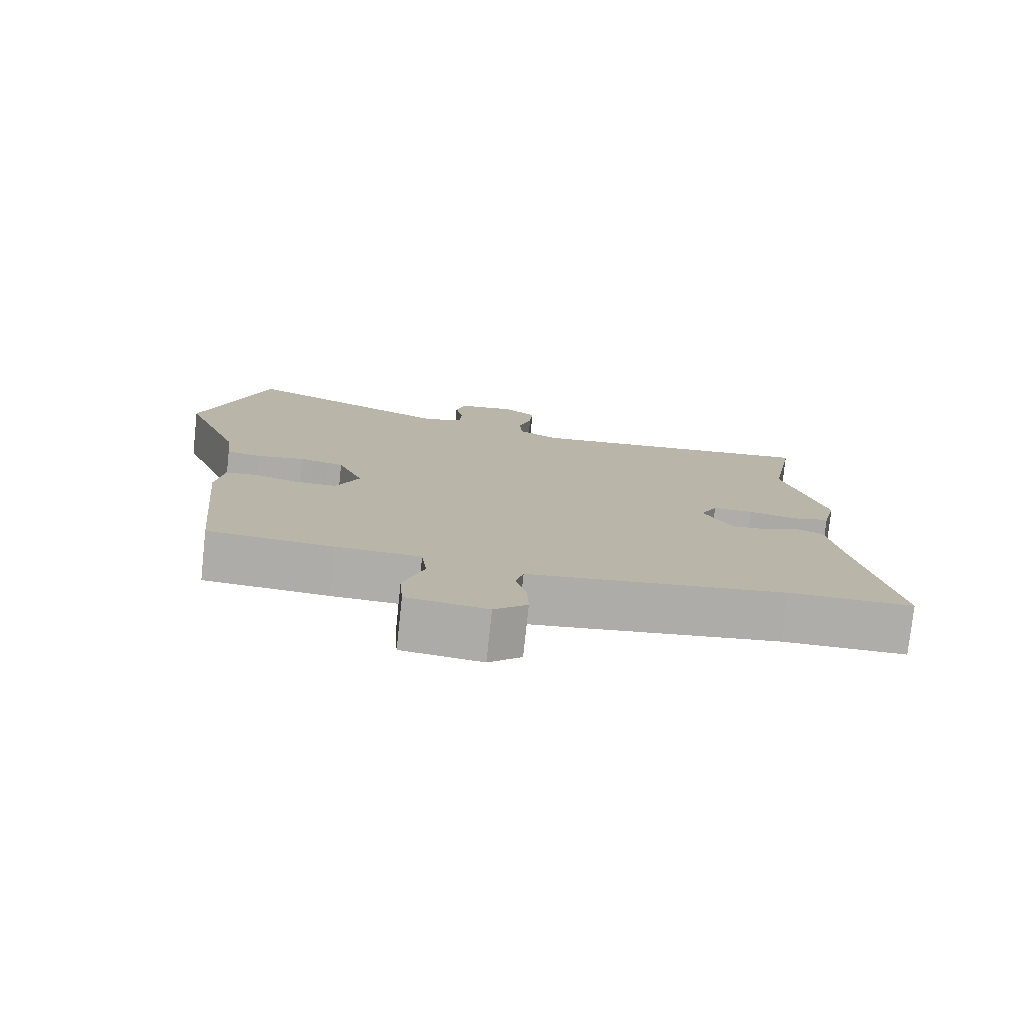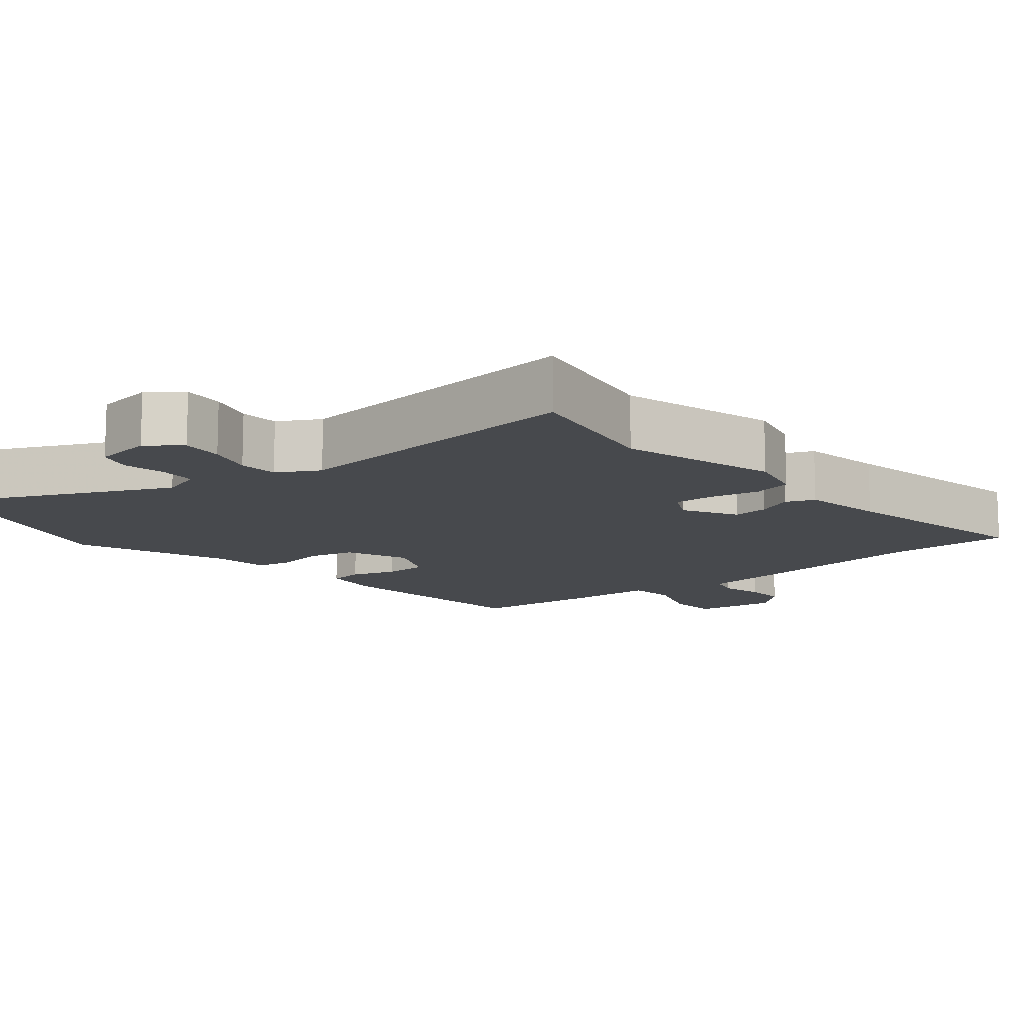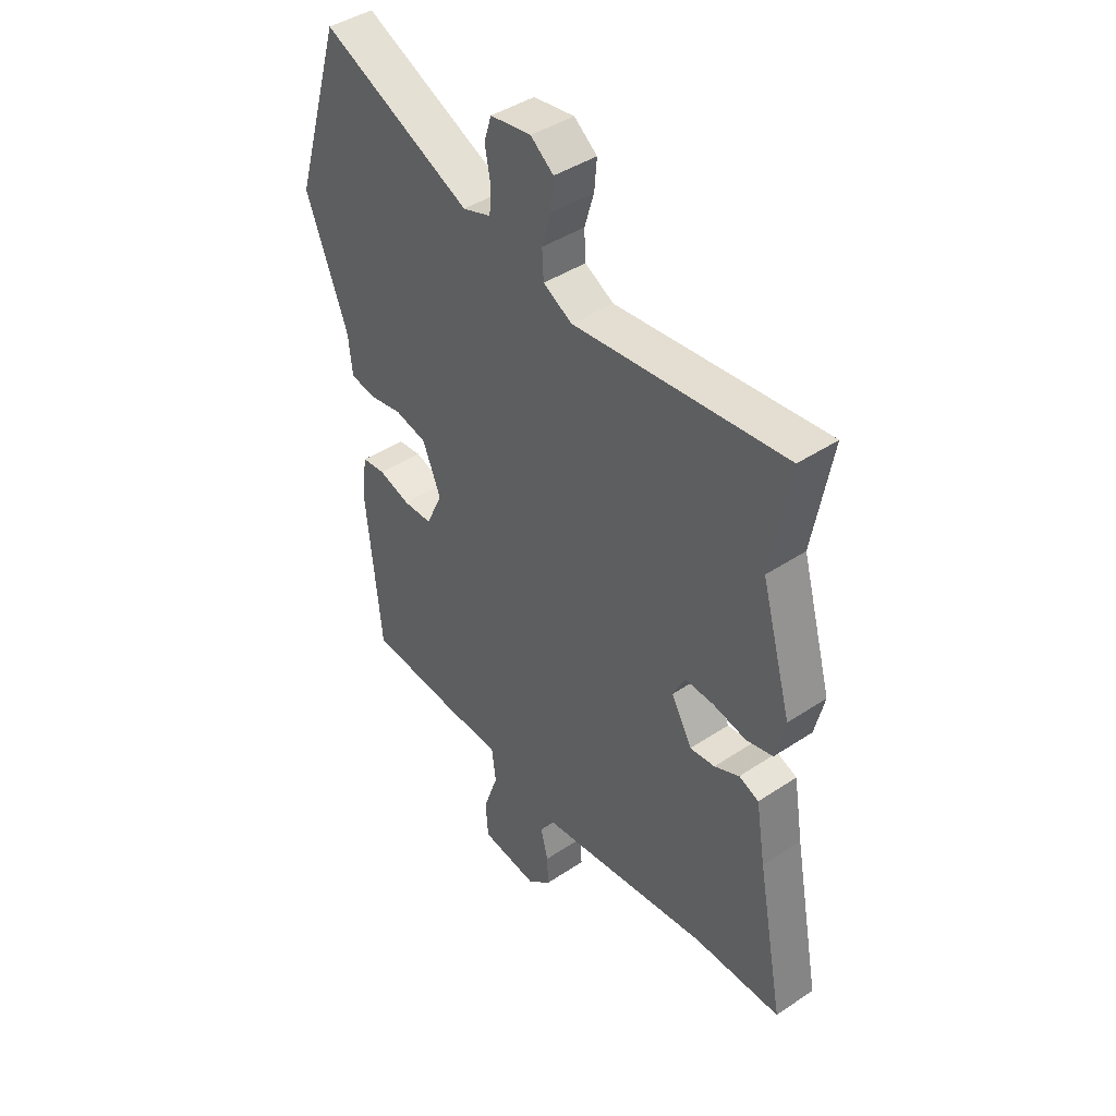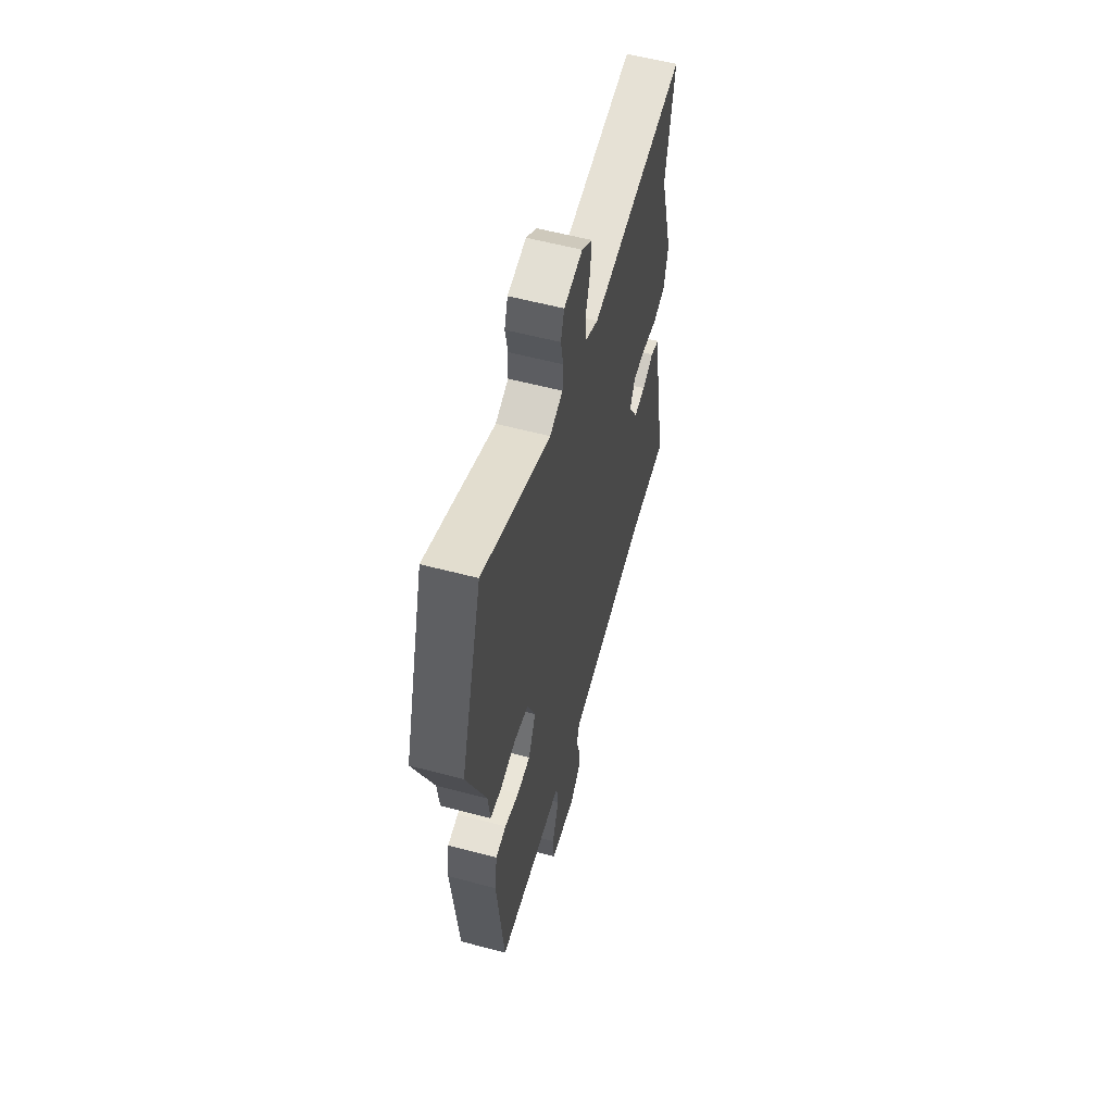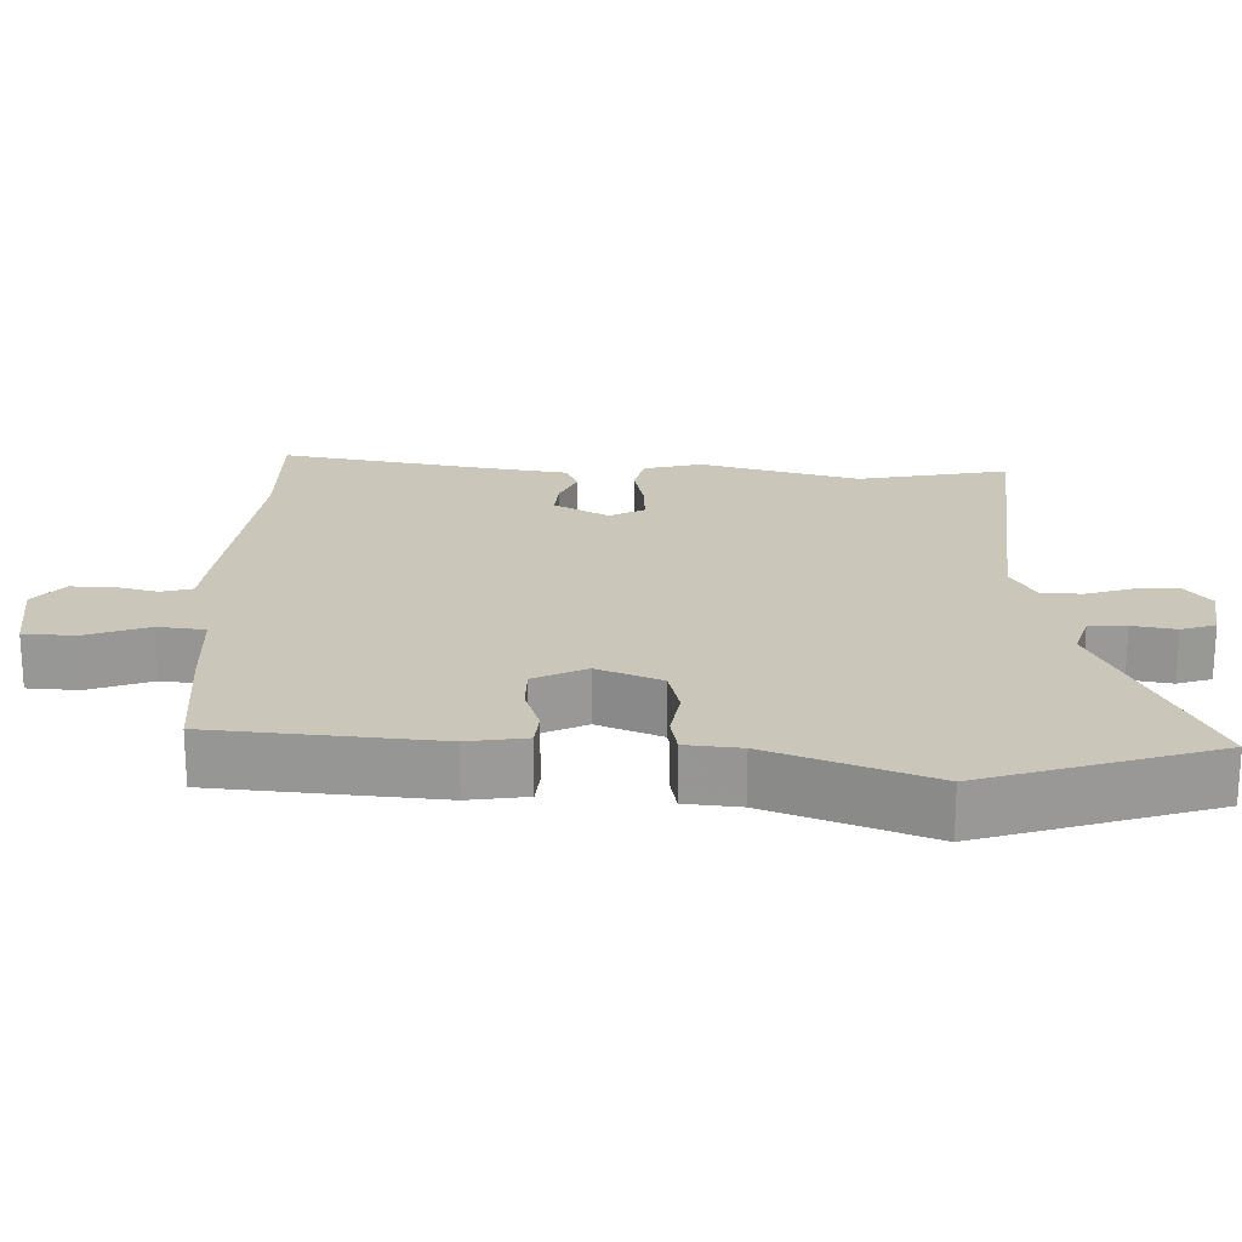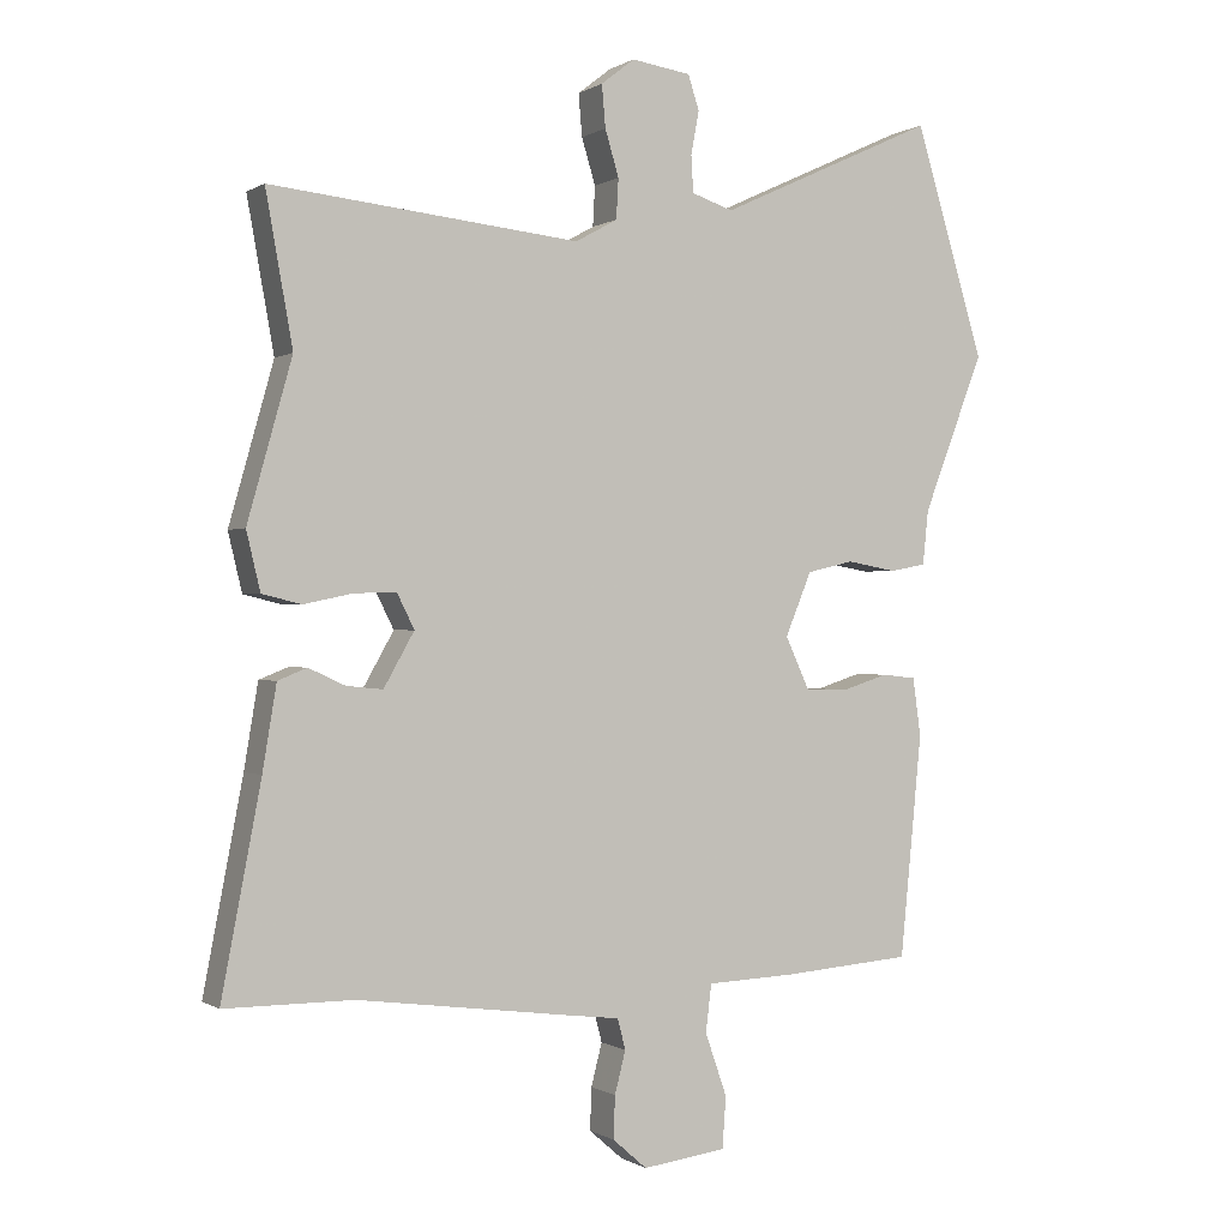
<metadata>
{"format":"obj","ext":"obj","renderer":"f3d","projection":"perspective","resolution":1024,"background":"white","views":[{"elev":-77.3,"azim":-6.1,"up":"+Z"},{"elev":-12.3,"azim":39.4,"up":"+Y"},{"elev":42.5,"azim":51.5,"up":"+Z"},{"elev":58.1,"azim":-74.7,"up":"+Z"},{"elev":21.1,"azim":-89.1,"up":"+Y"},{"elev":-0.2,"azim":153.5,"up":"+Z"}]}
</metadata>
<code>
v -0.421 0.07 -0.491
v -0.451 0.07 -0.187
v -0.44 0.07 -0.107
v -0.393 0.07 -0.102
v -0.33 0.07 -0.122
v -0.271 0.07 -0.121
v -0.238 0.07 -0.049
v -0.274 0.07 0.038
v -0.338 0.07 0.053
v -0.406 0.07 0.041
v -0.456 0.07 0.05
v -0.464 0.07 0.125
v -0.548 0.07 0.342
v -0.452 0.07 0.658
v -0.152 0.07 0.52
v -0.095 0.07 0.539
v -0.092 0.07 0.59
v -0.103 0.07 0.649
v -0.088 0.07 0.696
v -0.006 0.07 0.708
v 0.04 0.07 0.672
v 0.035 0.07 0.614
v 0.016 0.07 0.551
v 0.019 0.07 0.496
v 0.077 0.07 0.464
v 0.501 0.07 0.508
v 0.464 0.07 0.302
v 0.525 0.07 0.085
v 0.506 0.07 0.005
v 0.452 0.07 -0.008
v 0.385 0.07 0.006
v 0.327 0.07 0.008
v 0.303 0.07 -0.04
v 0.345 0.07 -0.114
v 0.395 0.07 -0.109
v 0.445 0.07 -0.086
v 0.485 0.07 -0.102
v 0.504 0.07 -0.217
v 0.558 0.07 -0.5
v 0.382 0.07 -0.5
v 0.091 0.07 -0.538
v 0.017 0.07 -0.547
v 0.006 0.07 -0.589
v 0.021 0.07 -0.647
v 0.023 0.07 -0.705
v -0.024 0.07 -0.746
v -0.139 0.07 -0.731
v -0.144 0.07 -0.661
v -0.114 0.07 -0.575
v -0.122 0.07 -0.51
v -0.243 0.07 -0.505
v -0.421 0 -0.491
v -0.451 0 -0.187
v -0.44 0 -0.107
v -0.393 0 -0.102
v -0.33 0 -0.122
v -0.271 0 -0.121
v -0.238 0 -0.049
v -0.274 0 0.038
v -0.338 0 0.053
v -0.406 0 0.041
v -0.456 0 0.05
v -0.464 0 0.125
v -0.548 0 0.342
v -0.452 0 0.658
v -0.152 0 0.52
v -0.095 0 0.539
v -0.092 0 0.59
v -0.103 0 0.649
v -0.088 0 0.696
v -0.006 0 0.708
v 0.04 0 0.672
v 0.035 0 0.614
v 0.016 0 0.551
v 0.019 0 0.496
v 0.077 0 0.464
v 0.501 0 0.508
v 0.464 0 0.302
v 0.525 0 0.085
v 0.506 0 0.005
v 0.452 0 -0.008
v 0.385 0 0.006
v 0.327 0 0.008
v 0.303 0 -0.04
v 0.345 0 -0.114
v 0.395 0 -0.109
v 0.445 0 -0.086
v 0.485 0 -0.102
v 0.504 0 -0.217
v 0.558 0 -0.5
v 0.382 0 -0.5
v 0.091 0 -0.538
v 0.017 0 -0.547
v 0.006 0 -0.589
v 0.021 0 -0.647
v 0.023 0 -0.705
v -0.024 0 -0.746
v -0.139 0 -0.731
v -0.144 0 -0.661
v -0.114 0 -0.575
v -0.122 0 -0.51
v -0.243 0 -0.505
f 50 51 1 2
f 46 47 48 49
f 46 49 50
f 43 44 45 46
f 43 46 50
f 42 43 50 2
f 40 41 42 2
f 38 39 40 2
f 35 36 37 38
f 34 35 38
f 28 29 30 31
f 27 28 31 32
f 25 26 27 32
f 24 25 32 33
f 20 21 22 23
f 20 23 24
f 17 18 19 20
f 16 17 20 24
f 15 16 24 33
f 12 13 14 15
f 9 10 11 12
f 8 9 12 15
f 7 8 15 33
f 2 3 4 5
f 34 38 2 5
f 6 7 33 34
f 5 6 34
f 53 52 102 101
f 100 99 98 97
f 101 100 97
f 97 96 95 94
f 101 97 94
f 53 101 94 93
f 53 93 92 91
f 53 91 90 89
f 89 88 87 86
f 89 86 85
f 82 81 80 79
f 83 82 79 78
f 83 78 77 76
f 84 83 76 75
f 74 73 72 71
f 75 74 71
f 71 70 69 68
f 75 71 68 67
f 84 75 67 66
f 66 65 64 63
f 63 62 61 60
f 66 63 60 59
f 84 66 59 58
f 56 55 54 53
f 56 53 89 85
f 85 84 58 57
f 85 57 56
f 1 52 53 2
f 2 53 54 3
f 3 54 55 4
f 4 55 56 5
f 5 56 57 6
f 6 57 58 7
f 7 58 59 8
f 8 59 60 9
f 9 60 61 10
f 10 61 62 11
f 11 62 63 12
f 12 63 64 13
f 13 64 65 14
f 14 65 66 15
f 15 66 67 16
f 16 67 68 17
f 17 68 69 18
f 18 69 70 19
f 19 70 71 20
f 20 71 72 21
f 21 72 73 22
f 22 73 74 23
f 23 74 75 24
f 24 75 76 25
f 25 76 77 26
f 26 77 78 27
f 27 78 79 28
f 28 79 80 29
f 29 80 81 30
f 30 81 82 31
f 31 82 83 32
f 32 83 84 33
f 33 84 85 34
f 34 85 86 35
f 35 86 87 36
f 36 87 88 37
f 37 88 89 38
f 38 89 90 39
f 39 90 91 40
f 40 91 92 41
f 41 92 93 42
f 42 93 94 43
f 43 94 95 44
f 44 95 96 45
f 45 96 97 46
f 46 97 98 47
f 47 98 99 48
f 48 99 100 49
f 49 100 101 50
f 50 101 102 51
f 51 102 52 1

</code>
